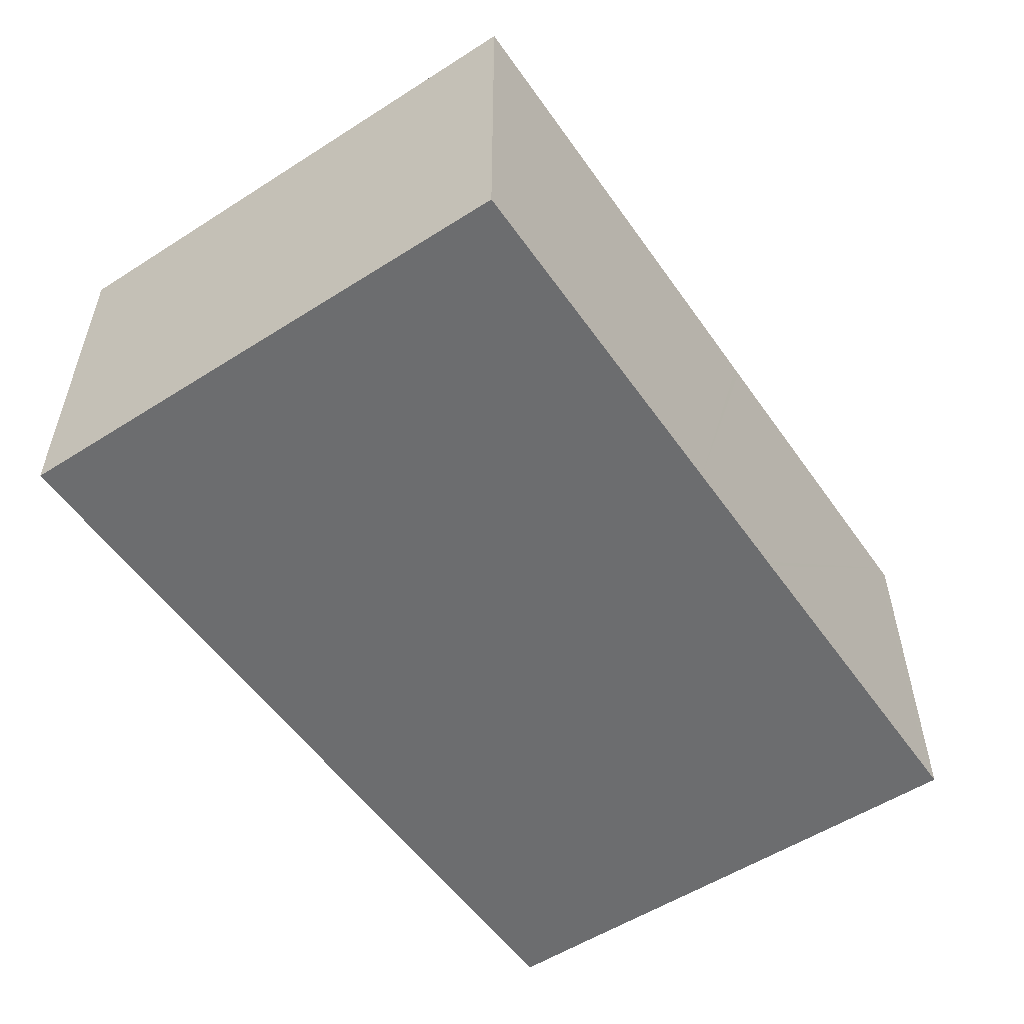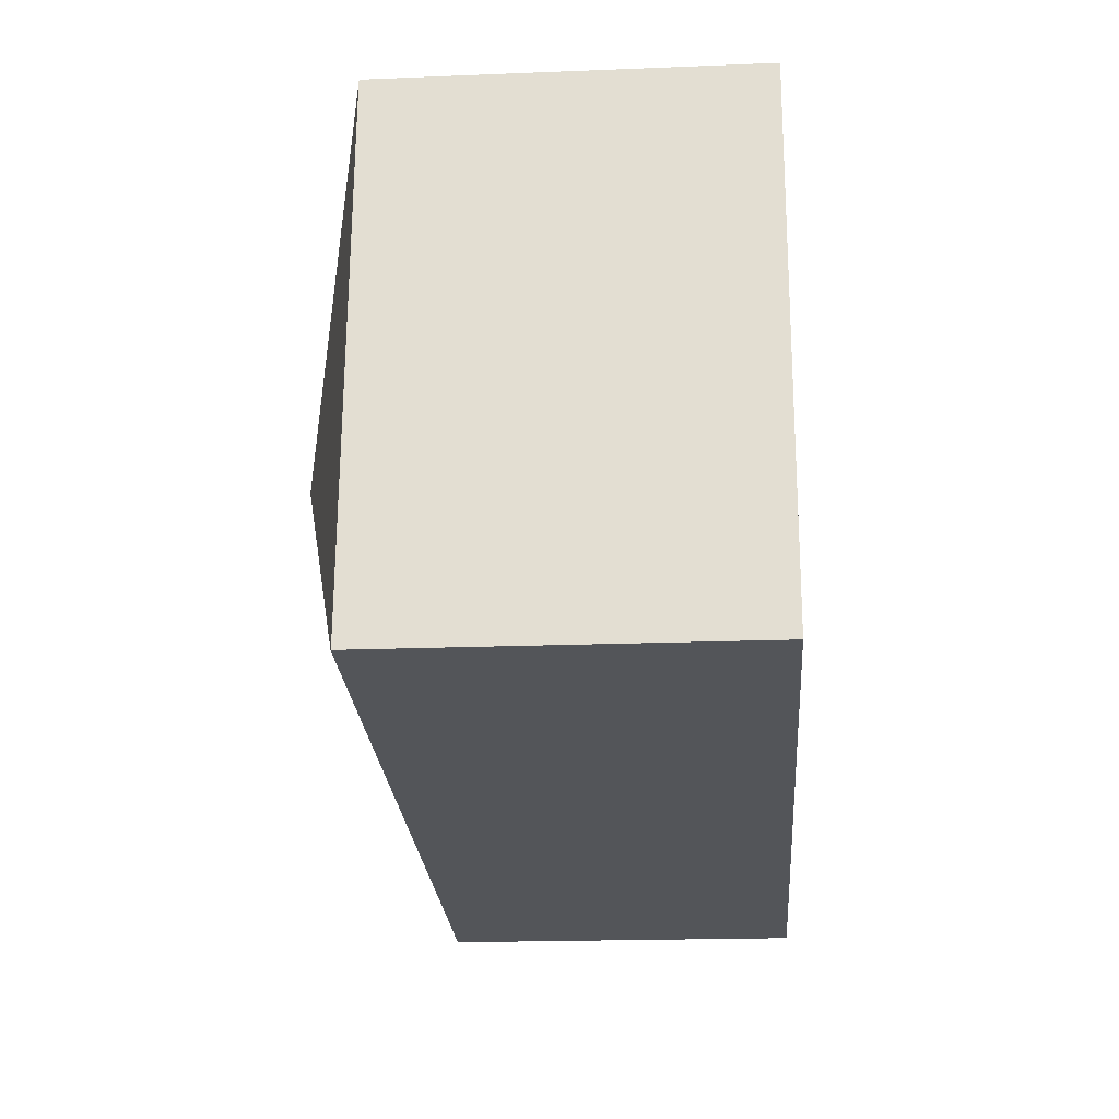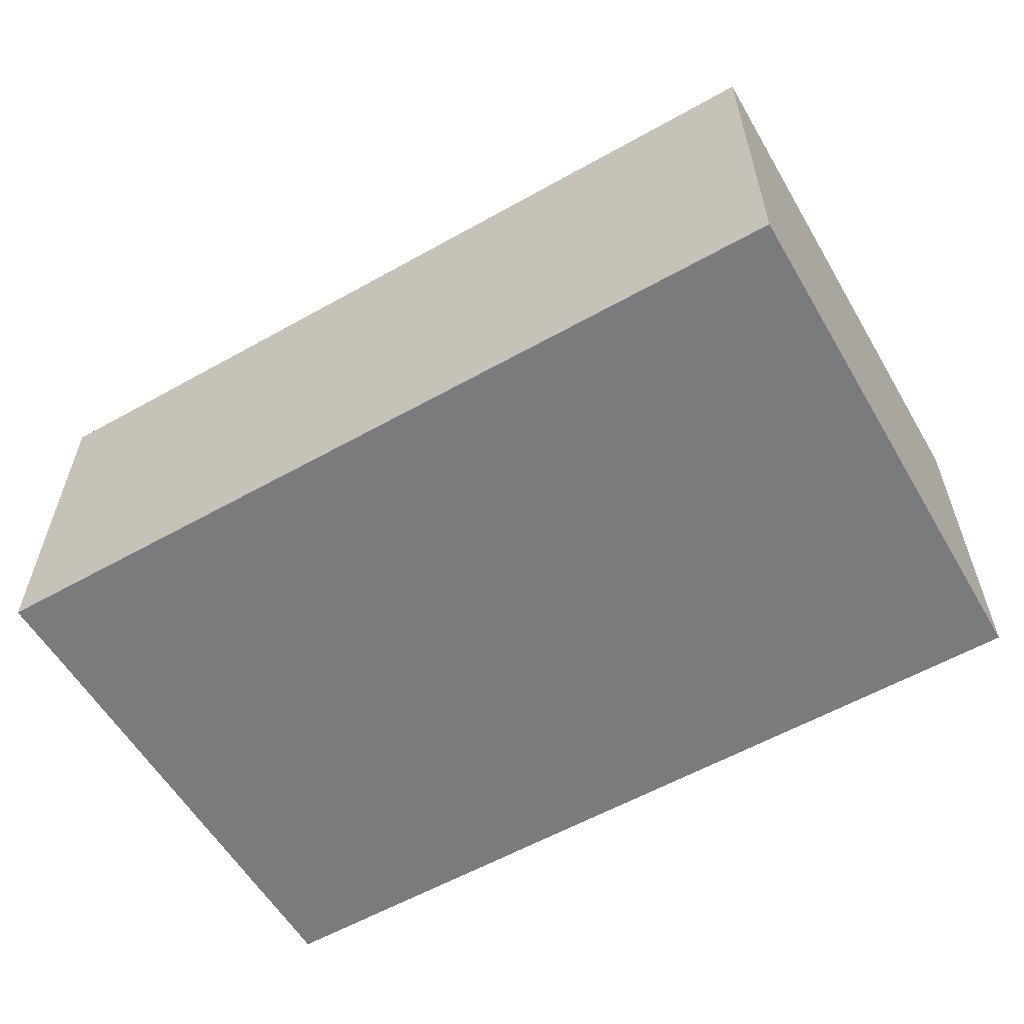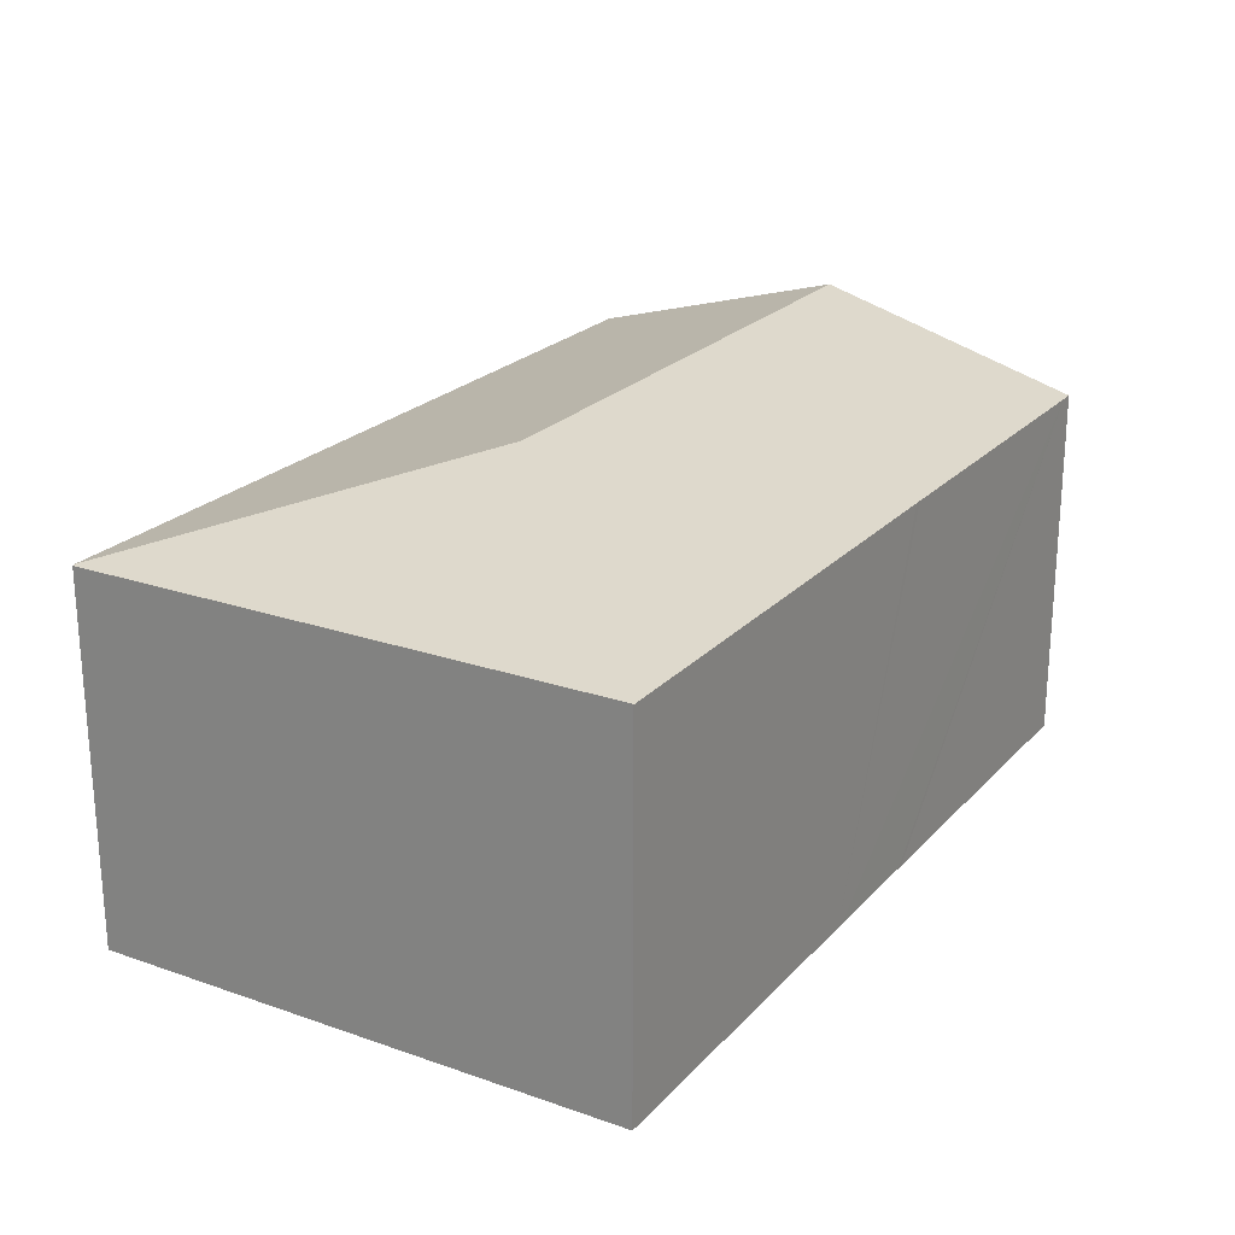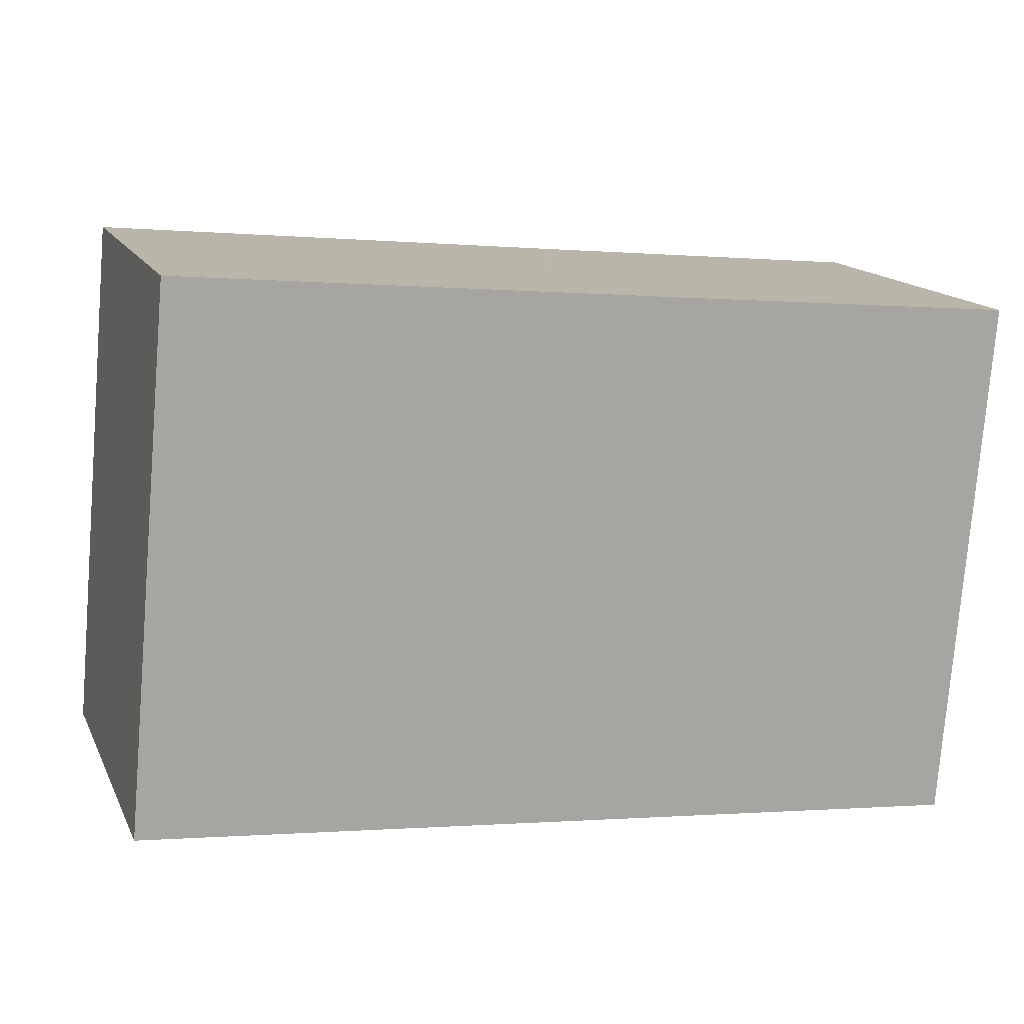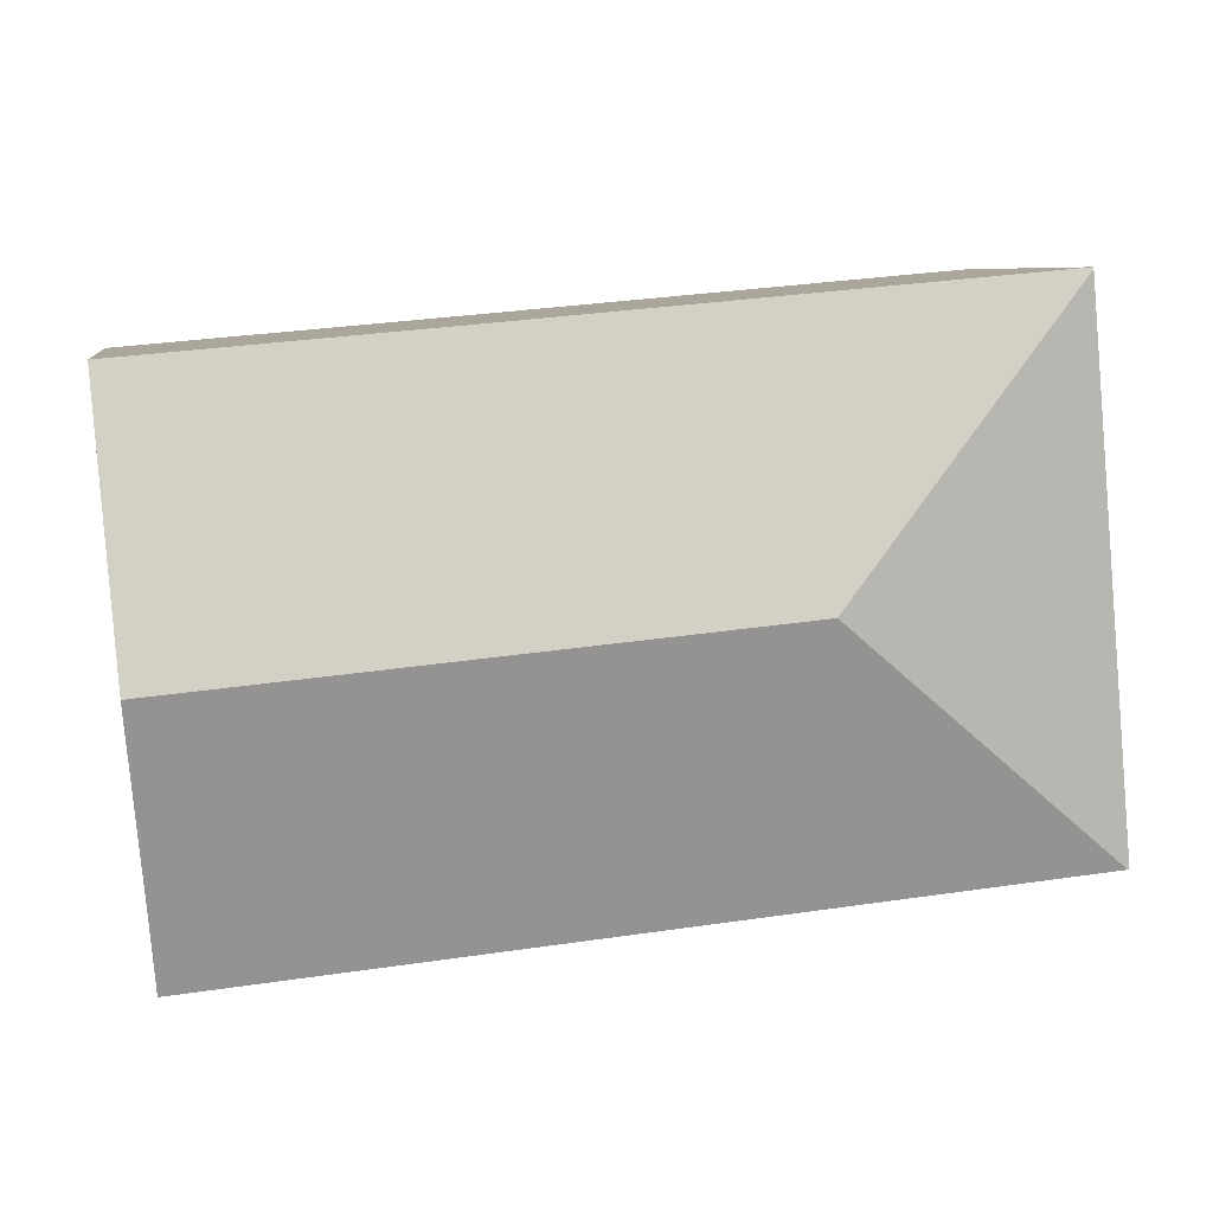
<metadata>
{"format":"obj","ext":"obj","renderer":"f3d","projection":"perspective","resolution":1024,"background":"white","views":[{"elev":-53.9,"azim":-50.7,"up":"+Y"},{"elev":-19.3,"azim":-85.7,"up":"+Z"},{"elev":-58.3,"azim":-144.7,"up":"+Y"},{"elev":22.8,"azim":-54.1,"up":"+Y"},{"elev":14.8,"azim":-18.6,"up":"+Z"},{"elev":7.4,"azim":170.9,"up":"+Z"}]}
</metadata>
<code>
v  20.5 10.28 4.419
v  20.83 8.491 10.7
v  21.01 8.491 10.68
v  20.68 8.491 10.71
v  12.69 8.499 11.41
v  6.784 10.28 5.666
v  12.53 8.499 11.42
v  9.708 8.5 11.67
v  9.56 8.501 11.69
v  1.289 8.504 12.43
v  20.13 9.006 -0.037
v  19.99 8.498 -1.818
v  0.043 8.498 -0.004
v  0 8.486 5.196e-16
v  1.116 8.515 12.4
v  1.119 8.504 12.44
v  0 0 0
v  1.116 -7.596e-16 12.4
v  1.119 -7.618e-16 12.44
v  1.289 -7.609e-16 12.43
v  9.56 -7.156e-16 11.69
v  9.708 -7.148e-16 11.67
v  12.53 -6.994e-16 11.42
v  12.69 -6.985e-16 11.41
v  20.68 -6.557e-16 10.71
v  20.83 -6.549e-16 10.7
v  21.01 -6.54e-16 10.68
v  20.5 -2.706e-16 4.419
v  20.13 2.266e-18 -0.037
v  19.99 1.113e-16 -1.818
v  0.043 2.449e-19 -0.004
g defaultobject
f 1 2 3
f 2 1 4
f 4 1 5
f 5 1 6
f 5 6 7
f 7 6 8
f 8 6 9
f 9 6 10
f 11 6 1
f 6 11 12
f 6 12 13
f 14 6 13
f 6 14 15
f 10 15 16
f 15 10 6
f 17 15 14
f 15 17 18
f 15 18 16
f 16 18 19
f 19 10 16
f 10 19 9
f 9 19 20
f 9 20 21
f 9 21 8
f 8 21 7
f 7 21 5
f 5 21 4
f 4 21 22
f 4 22 23
f 4 23 24
f 4 24 25
f 4 25 2
f 2 25 3
f 3 25 26
f 3 26 27
f 27 1 3
f 1 27 11
f 11 27 28
f 11 28 12
f 12 28 29
f 12 29 30
f 13 17 14
f 17 13 12
f 17 12 31
f 31 12 30
f 26 28 27
f 28 26 25
f 28 25 24
f 28 24 22
f 28 22 29
f 29 22 21
f 29 21 20
f 29 20 30
f 30 20 31
f 31 20 18
f 18 20 19
f 31 18 17

</code>
